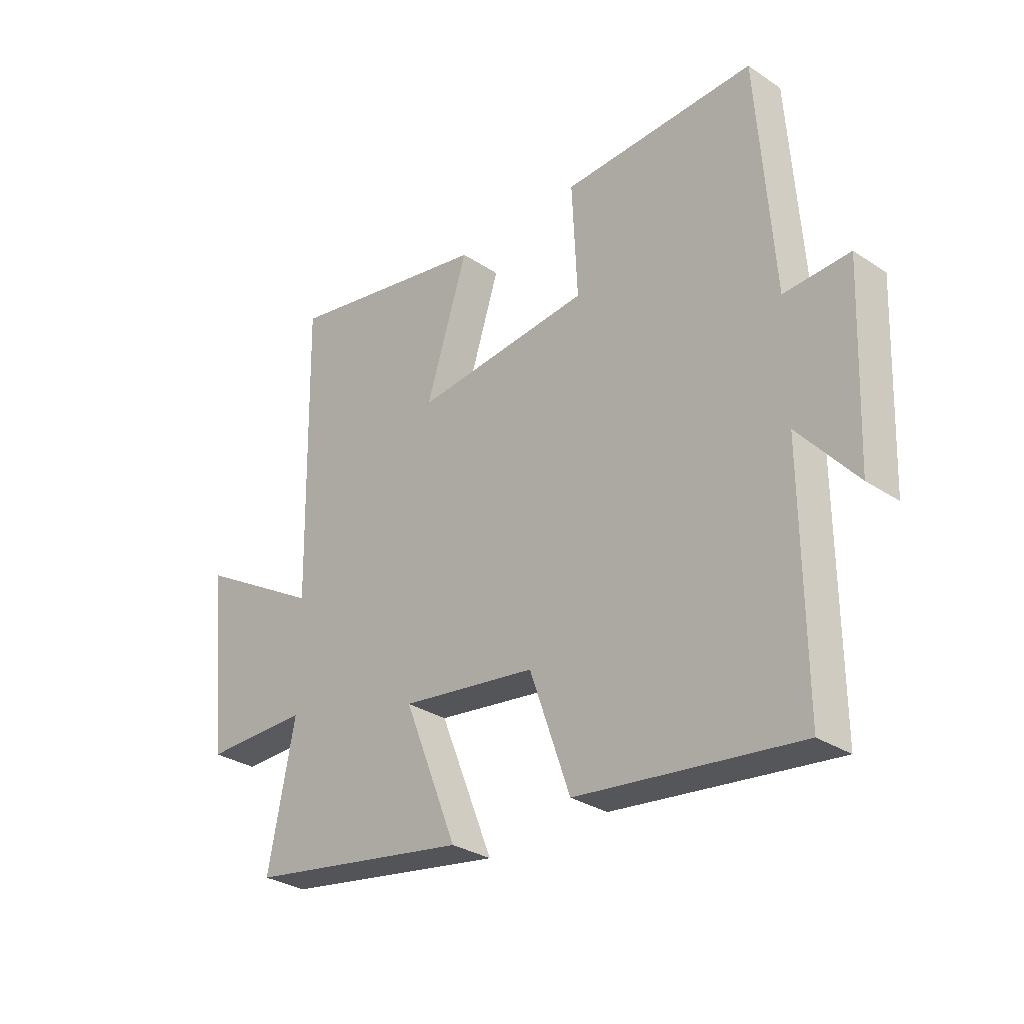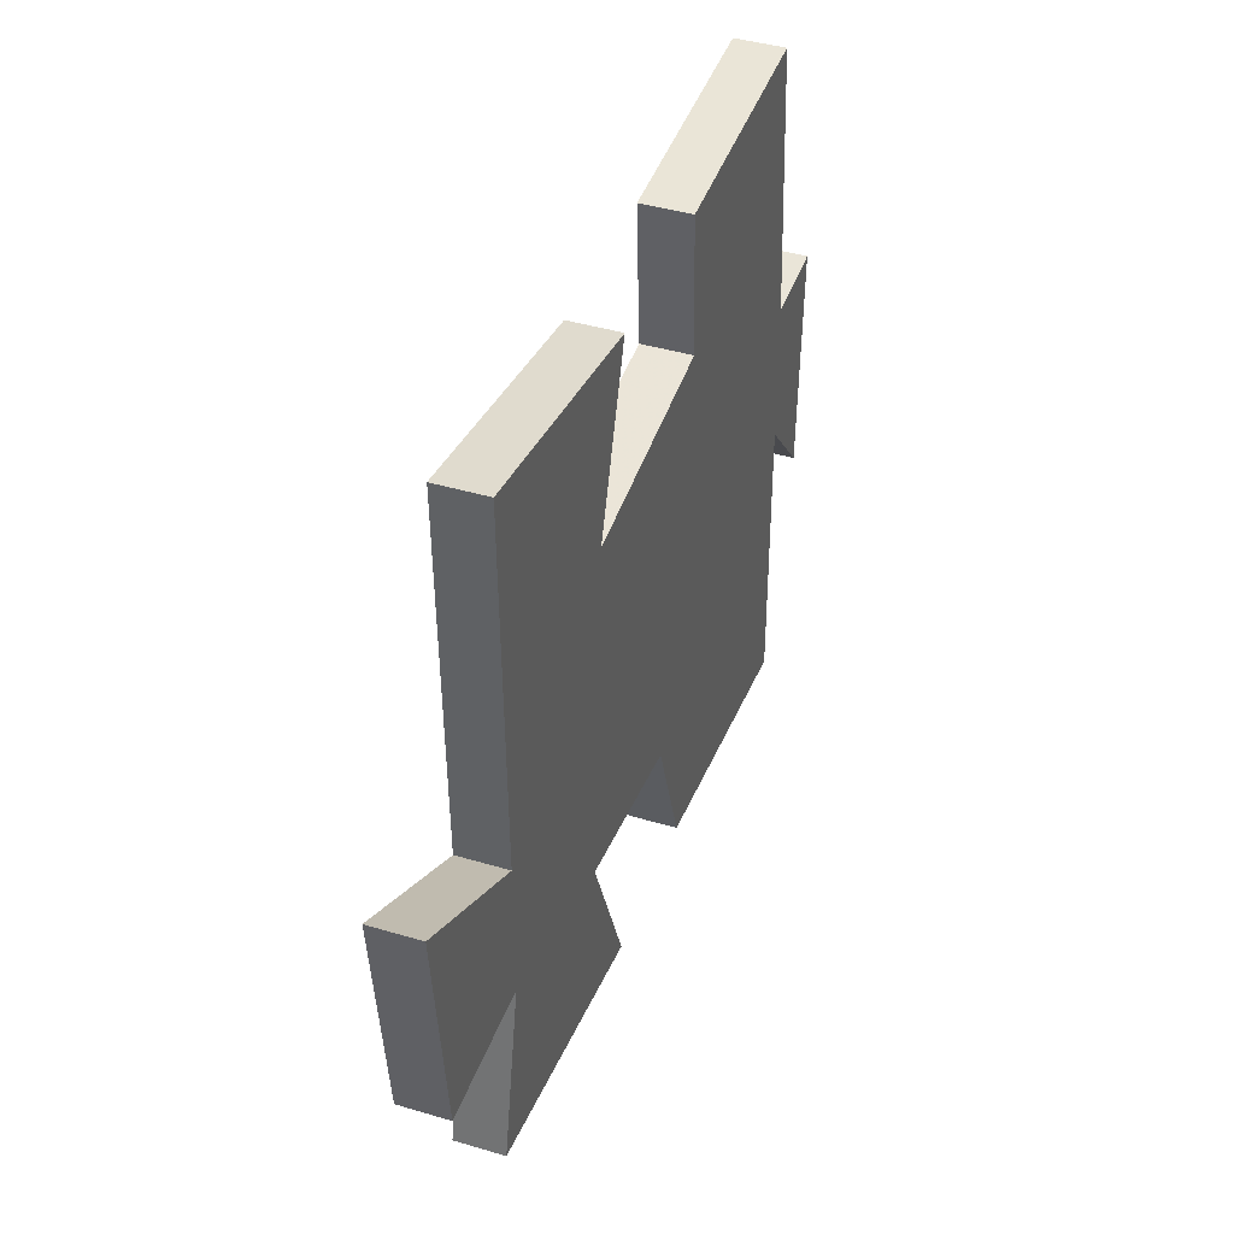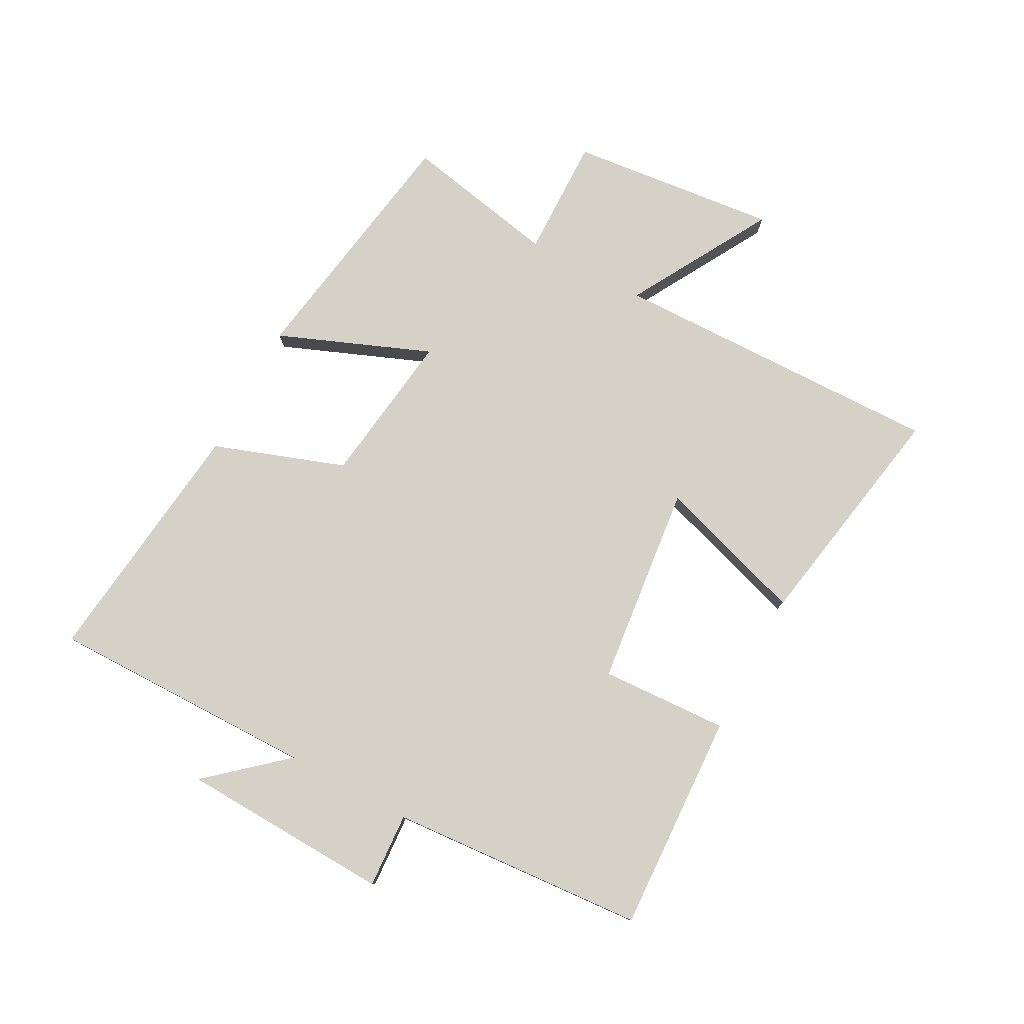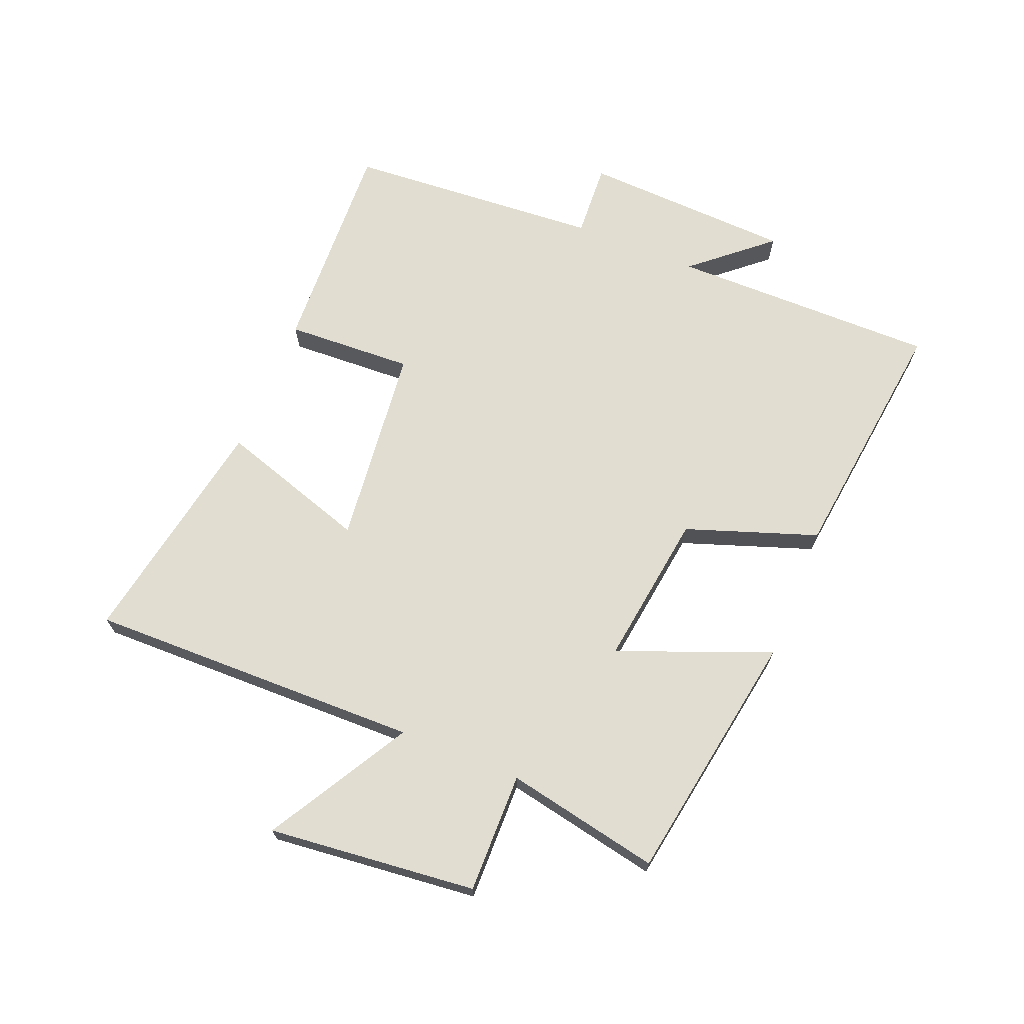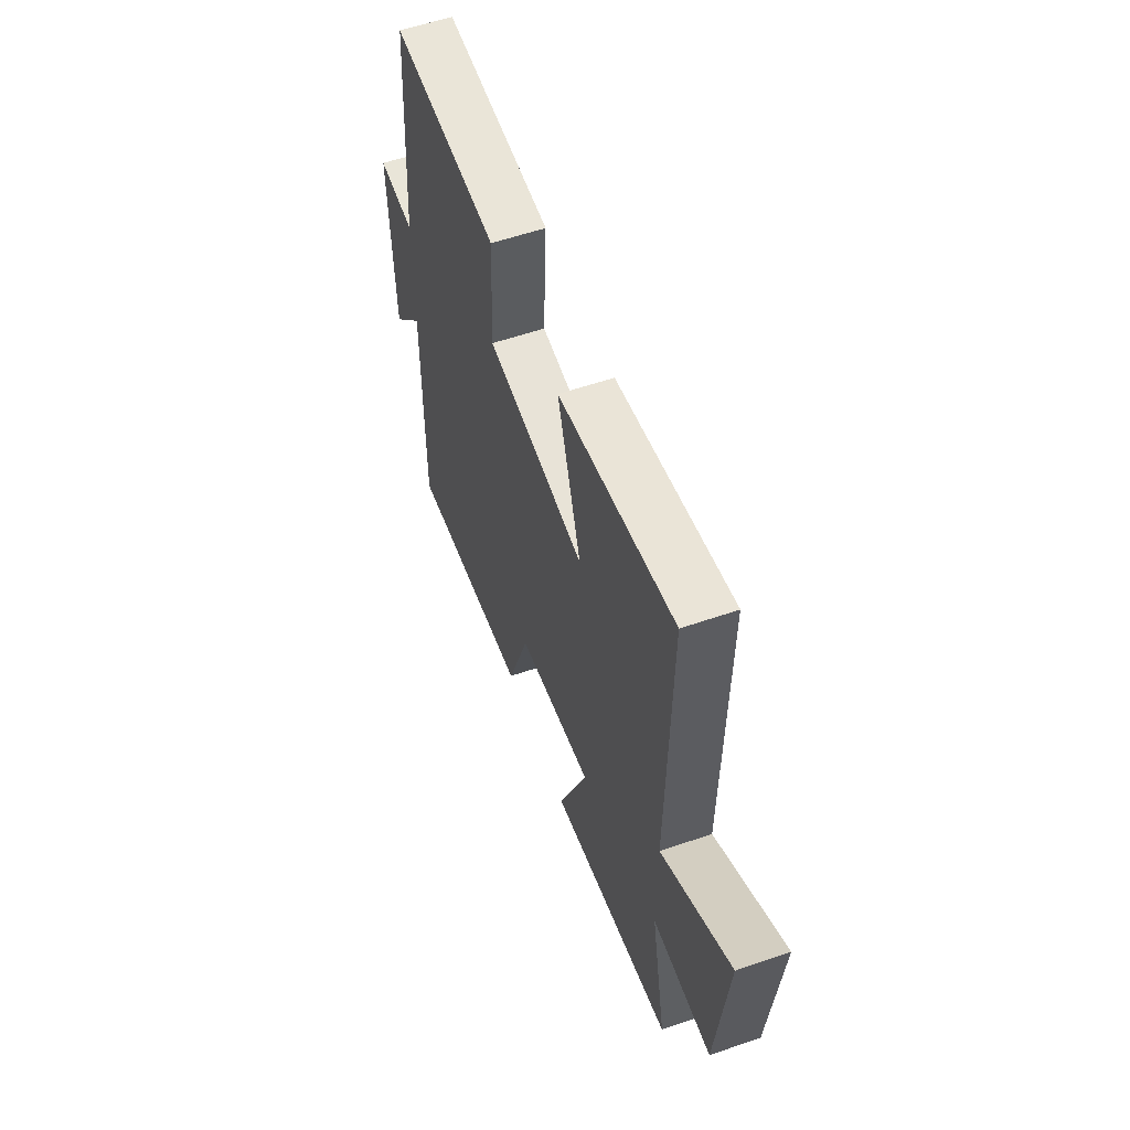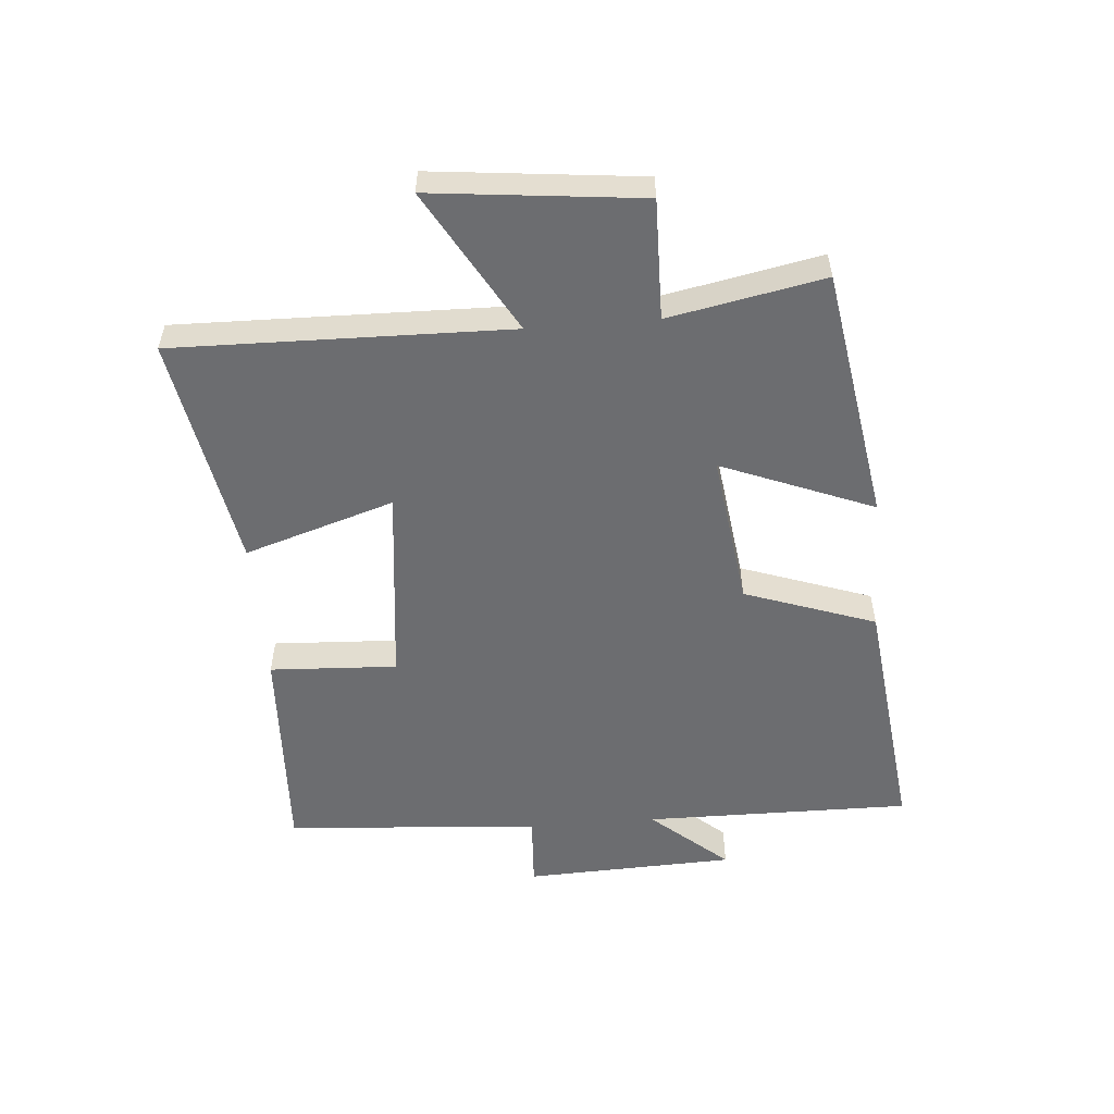
<metadata>
{"format":"obj","ext":"obj","renderer":"f3d","projection":"perspective","resolution":1024,"background":"white","views":[{"elev":-30.2,"azim":-133.9,"up":"+Z"},{"elev":42.4,"azim":109.6,"up":"+Z"},{"elev":78.7,"azim":-61.9,"up":"+Y"},{"elev":68.9,"azim":112.2,"up":"+Y"},{"elev":57.2,"azim":70.3,"up":"+Z"},{"elev":-54.0,"azim":94.6,"up":"+Y"}]}
</metadata>
<code>
v 0.51 0.07 0.569
v 0.5 0.07 0.024
v 0.732 0.07 0.157
v 0.696 0.07 -0.183
v 0.5 0.07 -0.18
v 0.55 0.07 -0.432
v 0.136 0.07 -0.5
v 0.235 0.07 -0.252
v -0.017 0.07 -0.286
v -0.092 0.07 -0.5
v -0.503 0.07 -0.549
v -0.5 0.07 -0.113
v -0.608 0.07 -0.238
v -0.622 0.07 0.106
v -0.5 0.07 0.099
v -0.47 0.07 0.516
v -0.112 0.07 0.5
v -0.122 0.07 0.292
v 0.206 0.07 0.256
v 0.128 0.07 0.5
v 0.51 0 0.569
v 0.5 0 0.024
v 0.732 0 0.157
v 0.696 0 -0.183
v 0.5 0 -0.18
v 0.55 0 -0.432
v 0.136 0 -0.5
v 0.235 0 -0.252
v -0.017 0 -0.286
v -0.092 0 -0.5
v -0.503 0 -0.549
v -0.5 0 -0.113
v -0.608 0 -0.238
v -0.622 0 0.106
v -0.5 0 0.099
v -0.47 0 0.516
v -0.112 0 0.5
v -0.122 0 0.292
v 0.206 0 0.256
v 0.128 0 0.5
f 19 20 1 2
f 18 19 2
f 15 16 17 18
f 15 18 2
f 12 13 14 15
f 12 15 2
f 9 10 11 12
f 8 9 12 2
f 5 6 7 8
f 5 8 2 3
f 3 4 5
f 22 21 40 39
f 22 39 38
f 38 37 36 35
f 22 38 35
f 35 34 33 32
f 22 35 32
f 32 31 30 29
f 22 32 29 28
f 28 27 26 25
f 23 22 28 25
f 25 24 23
f 1 21 22 2
f 2 22 23 3
f 3 23 24 4
f 4 24 25 5
f 5 25 26 6
f 6 26 27 7
f 7 27 28 8
f 8 28 29 9
f 9 29 30 10
f 10 30 31 11
f 11 31 32 12
f 12 32 33 13
f 13 33 34 14
f 14 34 35 15
f 15 35 36 16
f 16 36 37 17
f 17 37 38 18
f 18 38 39 19
f 19 39 40 20
f 20 40 21 1

</code>
